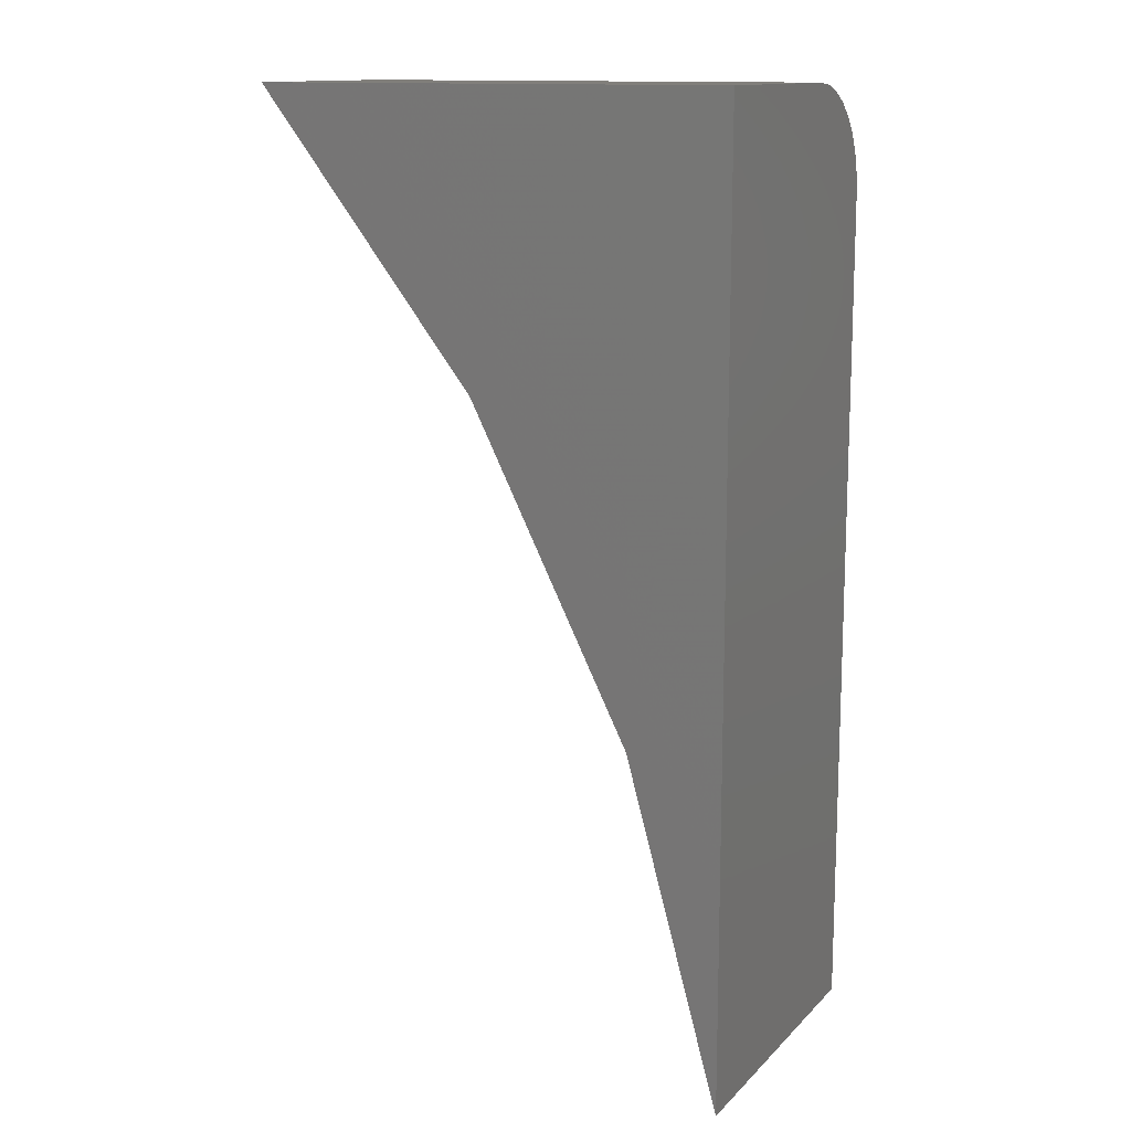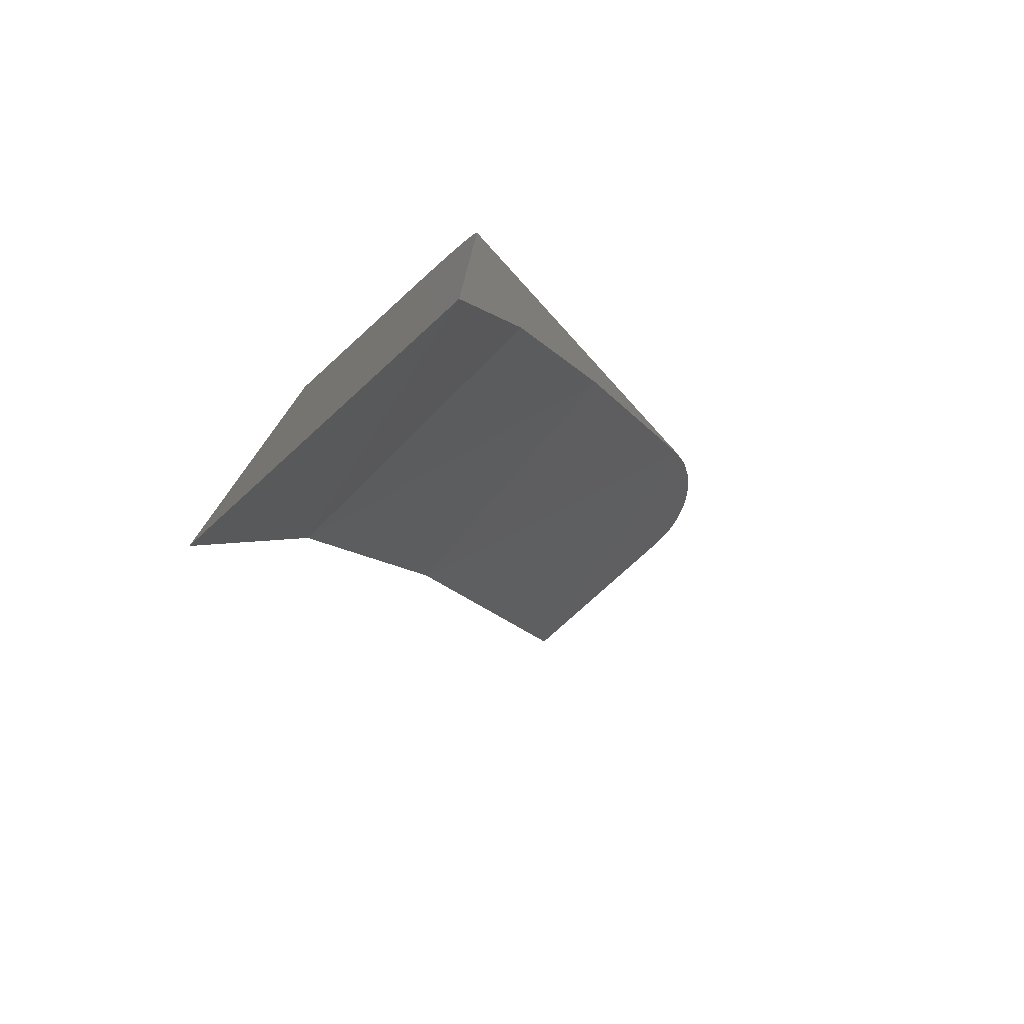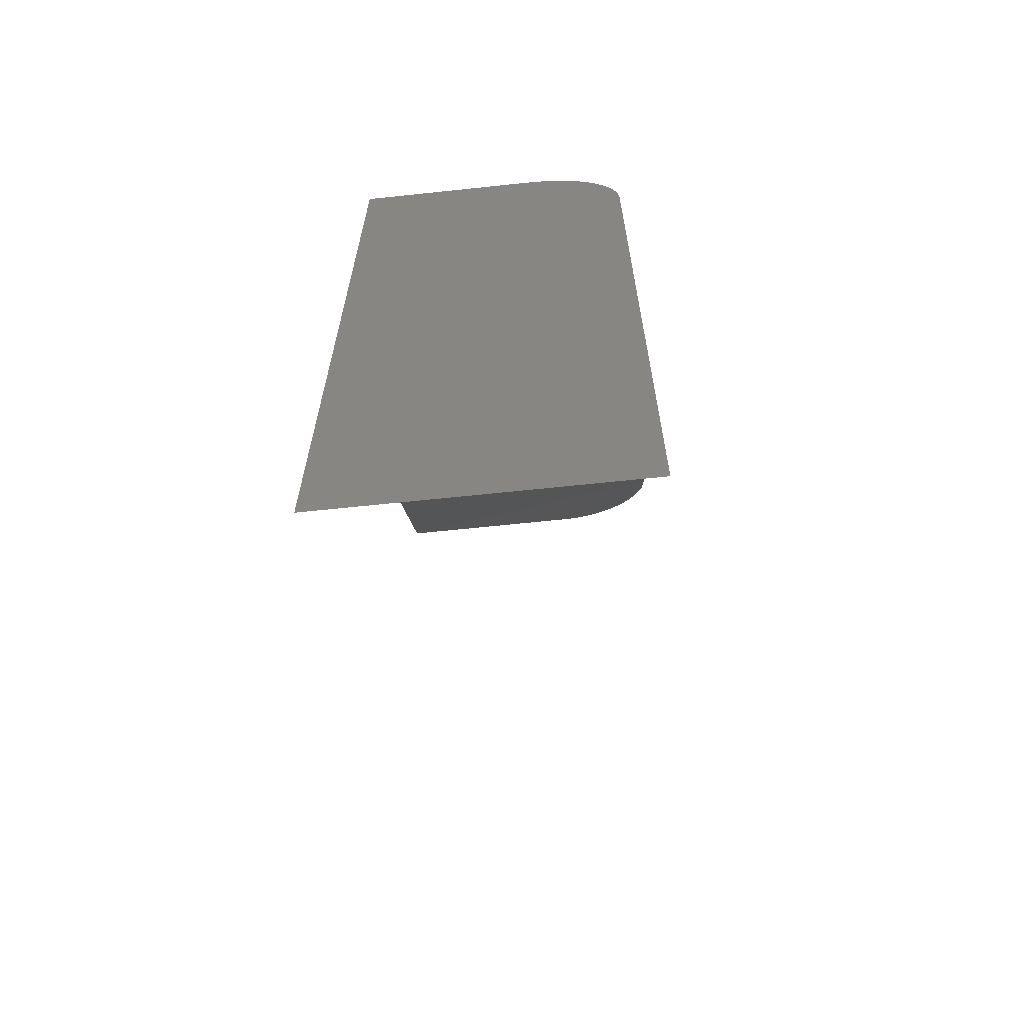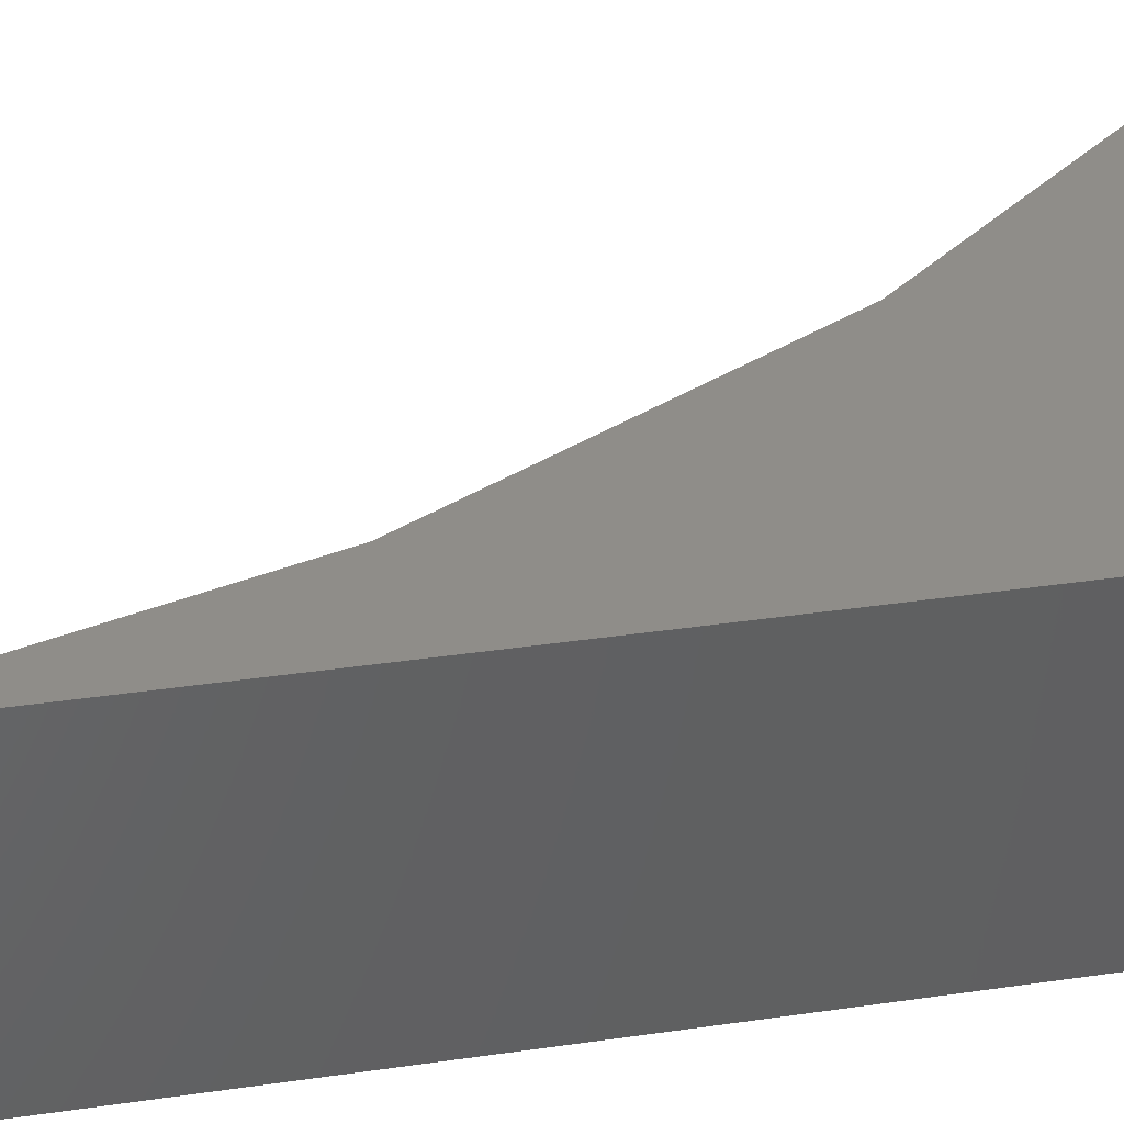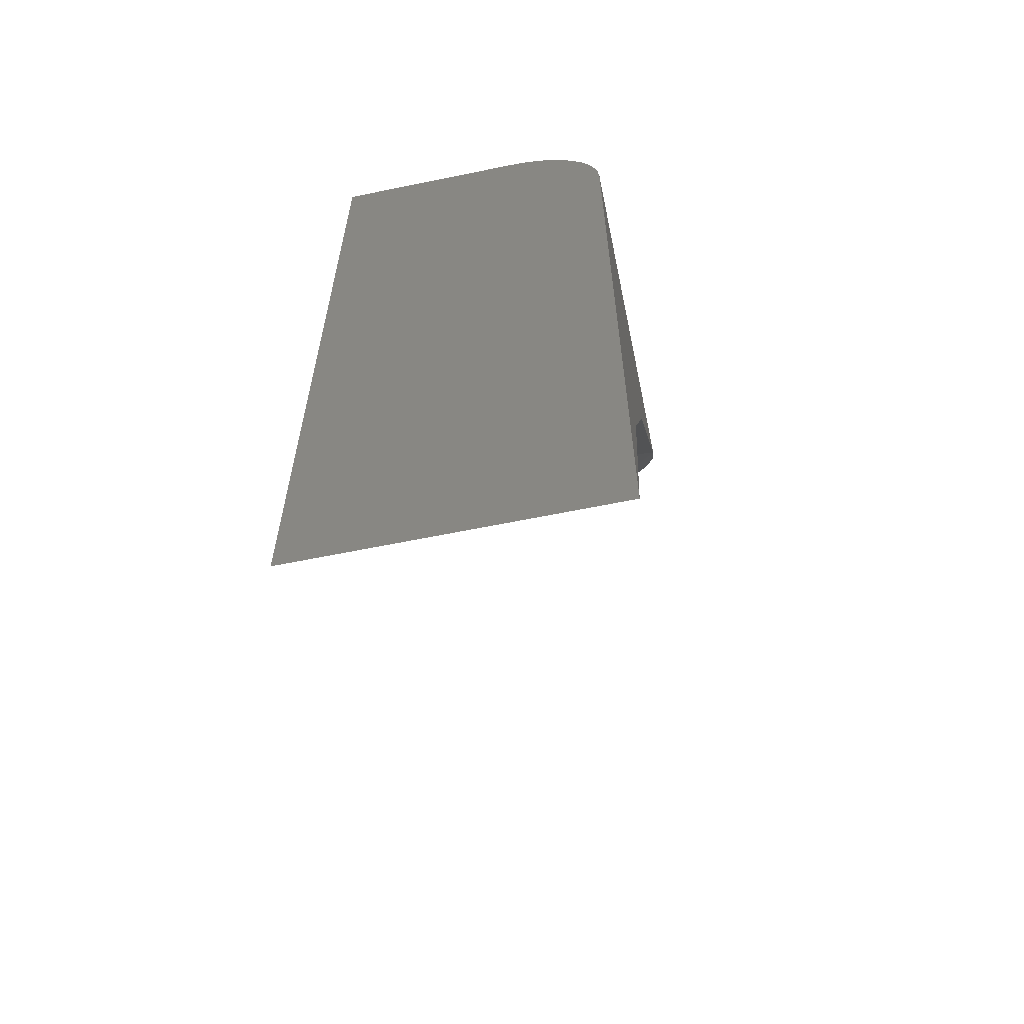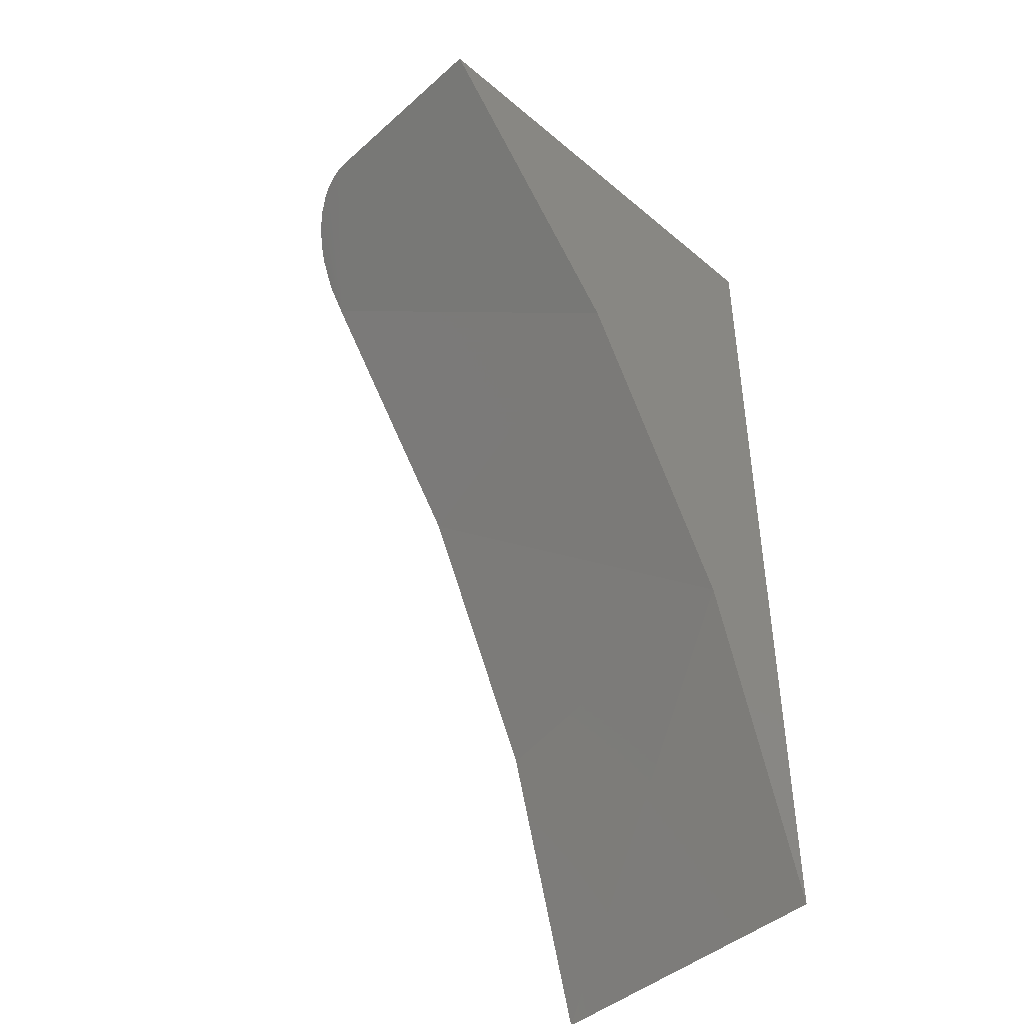
<metadata>
{"format":"stl","ext":"stl","renderer":"f3d","projection":"perspective","resolution":1024,"background":"white","views":[{"elev":13.5,"azim":-153.0,"up":"+Z"},{"elev":-78.0,"azim":-47.7,"up":"+Z"},{"elev":-64.9,"azim":-83.9,"up":"+Z"},{"elev":41.3,"azim":-99.8,"up":"+Y"},{"elev":-61.8,"azim":-78.2,"up":"+Z"},{"elev":-44.6,"azim":135.8,"up":"+Z"}]}
</metadata>
<code>
# stl→obj: 30 verts, 56 faces
v 4.066e-17 -0.25 -0.08594
v 1.528e-17 -0.25 -0.75
v 0.06276 -0.25 -0.5125
v 0.1648 -0.25 -0.289
v 0.3032 -0.25 -0.08594
v 0.204 5.842e-17 -0.2234
v 0.07609 3.03e-17 -0.4767
v 0.3789 8.322e-17 2.22e-16
v 0.3789 -0.1641 2.22e-16
v 0.3783 -0.1752 -0.0007249
v 0.3771 -0.1821 -0.001912
v 0.3755 -0.1888 -0.003625
v 0.3733 -0.1955 -0.005976
v 0.3706 -0.202 -0.008831
v 0.3641 -0.2137 -0.01578
v 0.3583 -0.2216 -0.02212
v 0.3519 -0.2285 -0.02914
v 0.3442 -0.2352 -0.03771
v 0.3362 -0.2406 -0.04676
v 0.3198 -0.2476 -0.06587
v 1.528e-17 -4.318e-20 -0.75
v 4.169e-17 -0.2483 -0.06917
v 4.268e-17 -0.2435 -0.05305
v 4.359e-17 -0.2355 -0.03819
v 4.438e-17 -0.2248 -0.02517
v 4.504e-17 -0.2118 -0.01448
v 4.552e-17 -0.1969 -0.006542
v 4.582e-17 -0.1808 -0.001651
v 4.592e-17 -0.1641 1.821e-17
v 4.592e-17 8.327e-17 0
f 1 2 3
f 1 3 4
f 1 4 5
f 6 4 7
f 5 4 6
f 5 6 8
f 5 8 9
f 5 9 10
f 5 10 11
f 5 11 12
f 5 12 13
f 5 13 14
f 5 14 15
f 5 15 16
f 5 16 17
f 5 17 18
f 5 18 19
f 5 19 20
f 4 3 7
f 7 3 2
f 7 2 21
f 1 22 23
f 1 23 24
f 1 24 25
f 1 25 26
f 1 26 27
f 1 27 28
f 1 28 29
f 1 29 30
f 1 30 21
f 1 21 2
f 9 8 29
f 29 8 30
f 5 22 1
f 5 20 22
f 14 13 27
f 27 26 14
f 14 26 15
f 16 15 26
f 26 25 16
f 20 19 23
f 23 22 20
f 28 27 13
f 28 13 12
f 28 12 11
f 28 11 10
f 28 10 9
f 28 9 29
f 23 19 24
f 24 19 18
f 24 18 25
f 25 18 17
f 25 17 16
f 30 8 6
f 30 6 7
f 30 7 21

</code>
